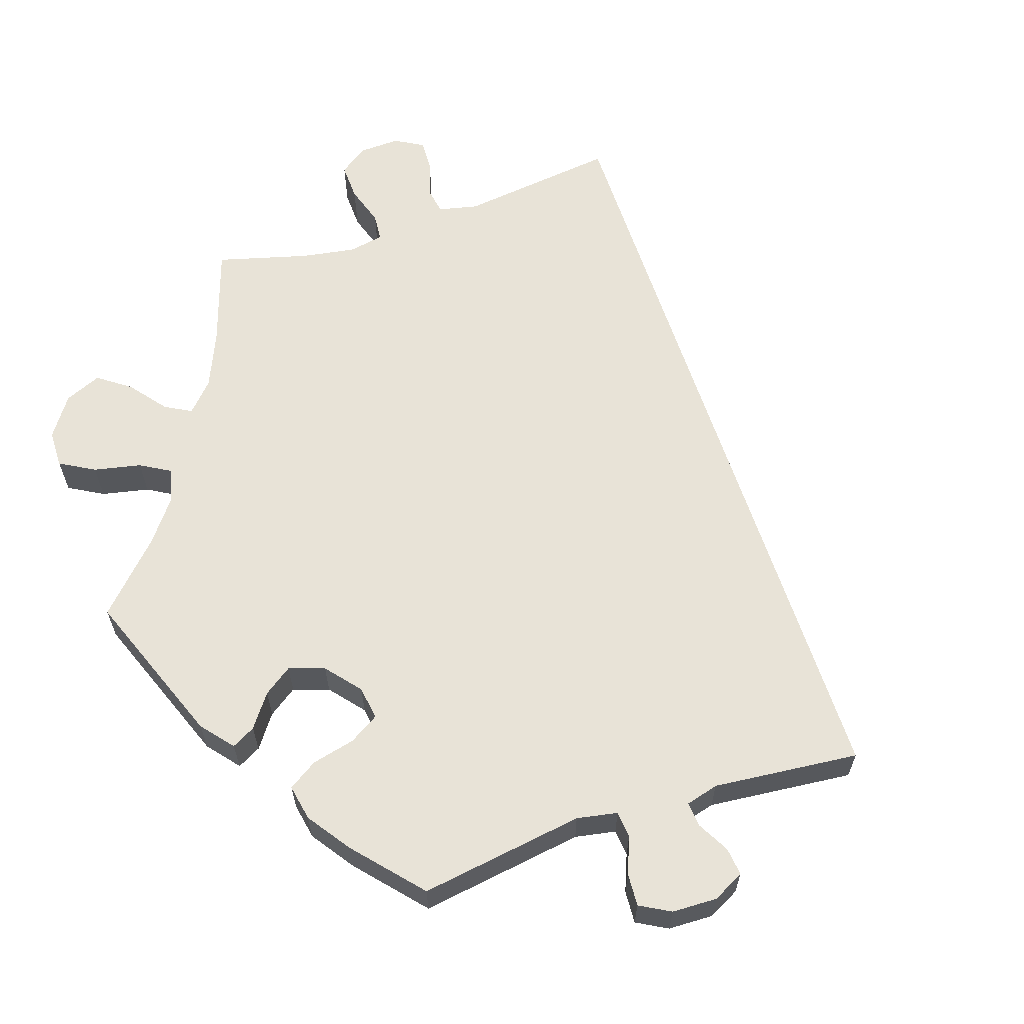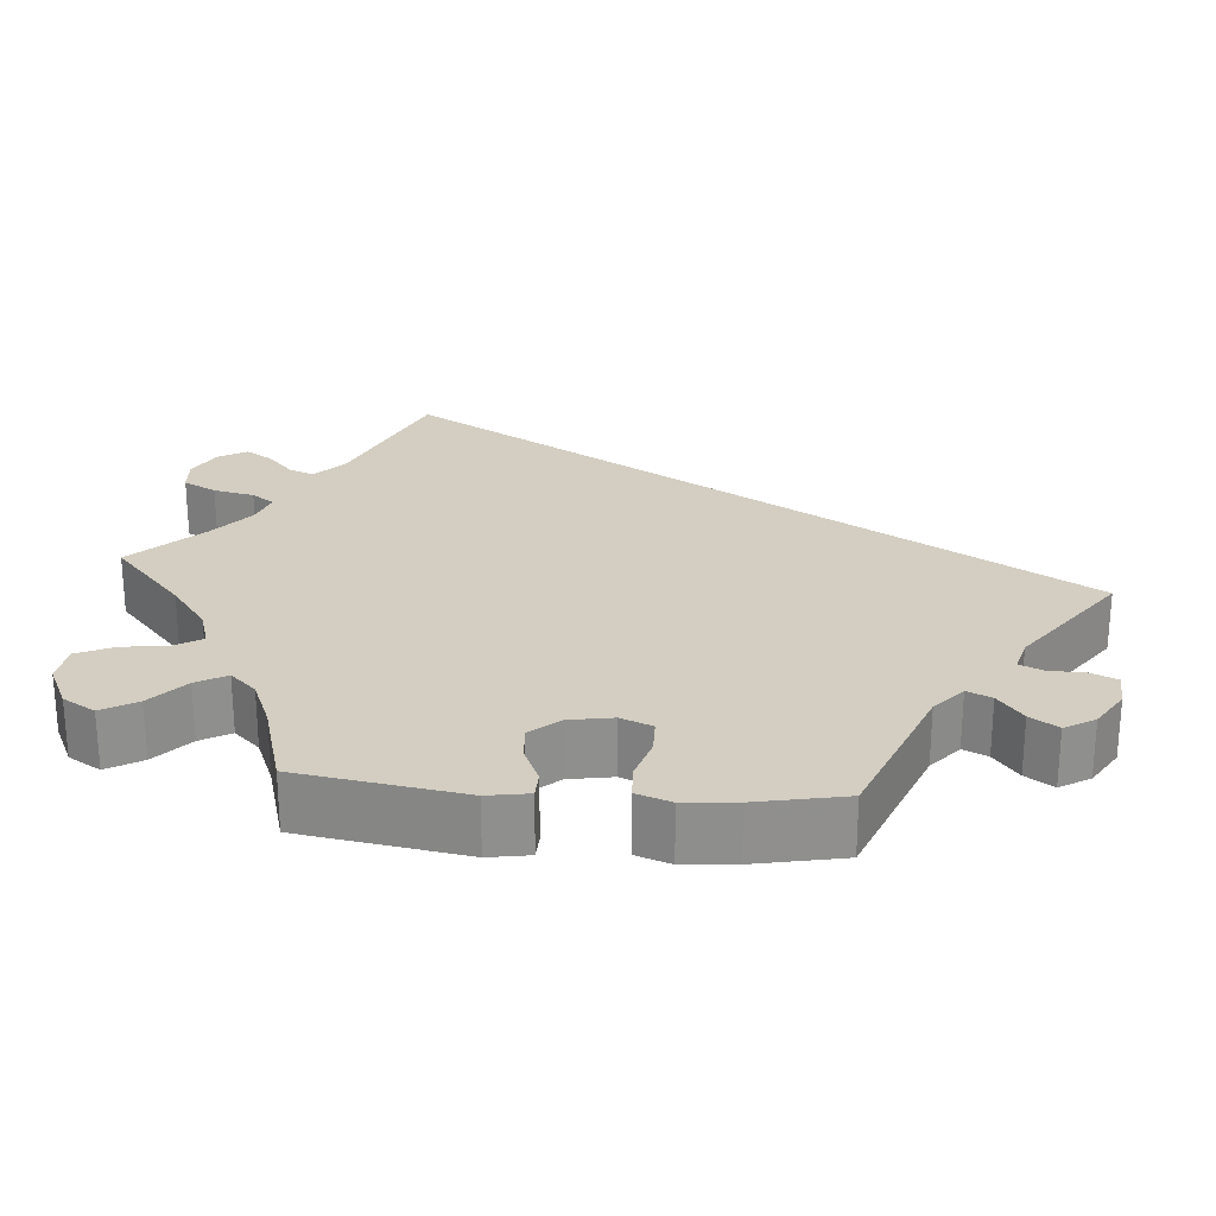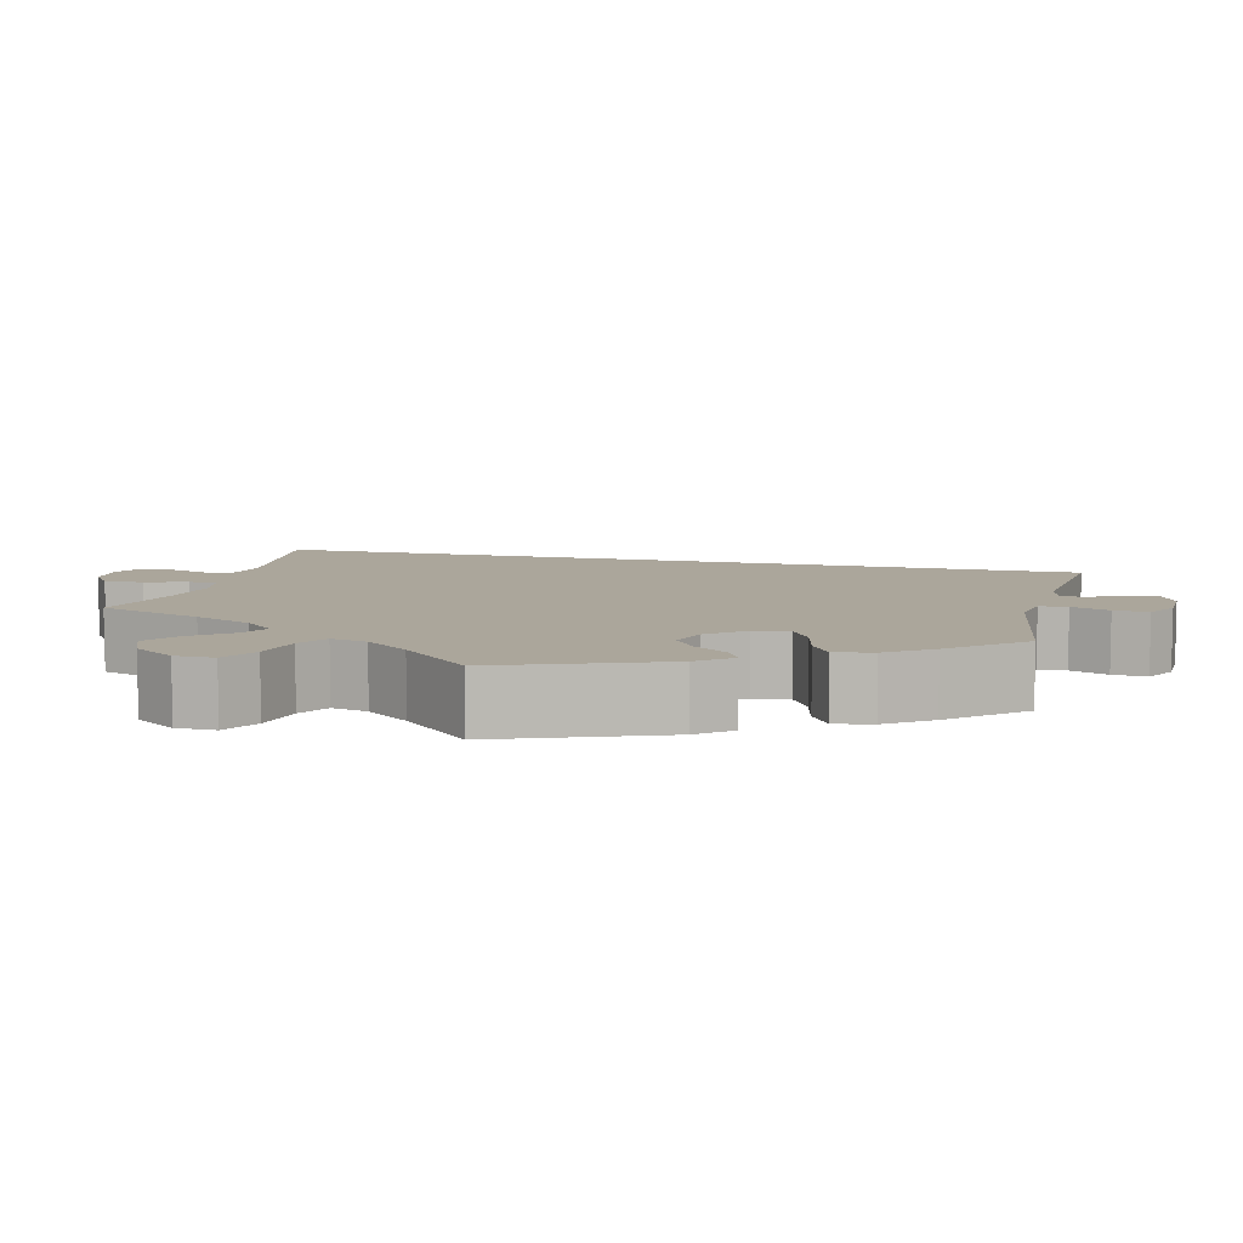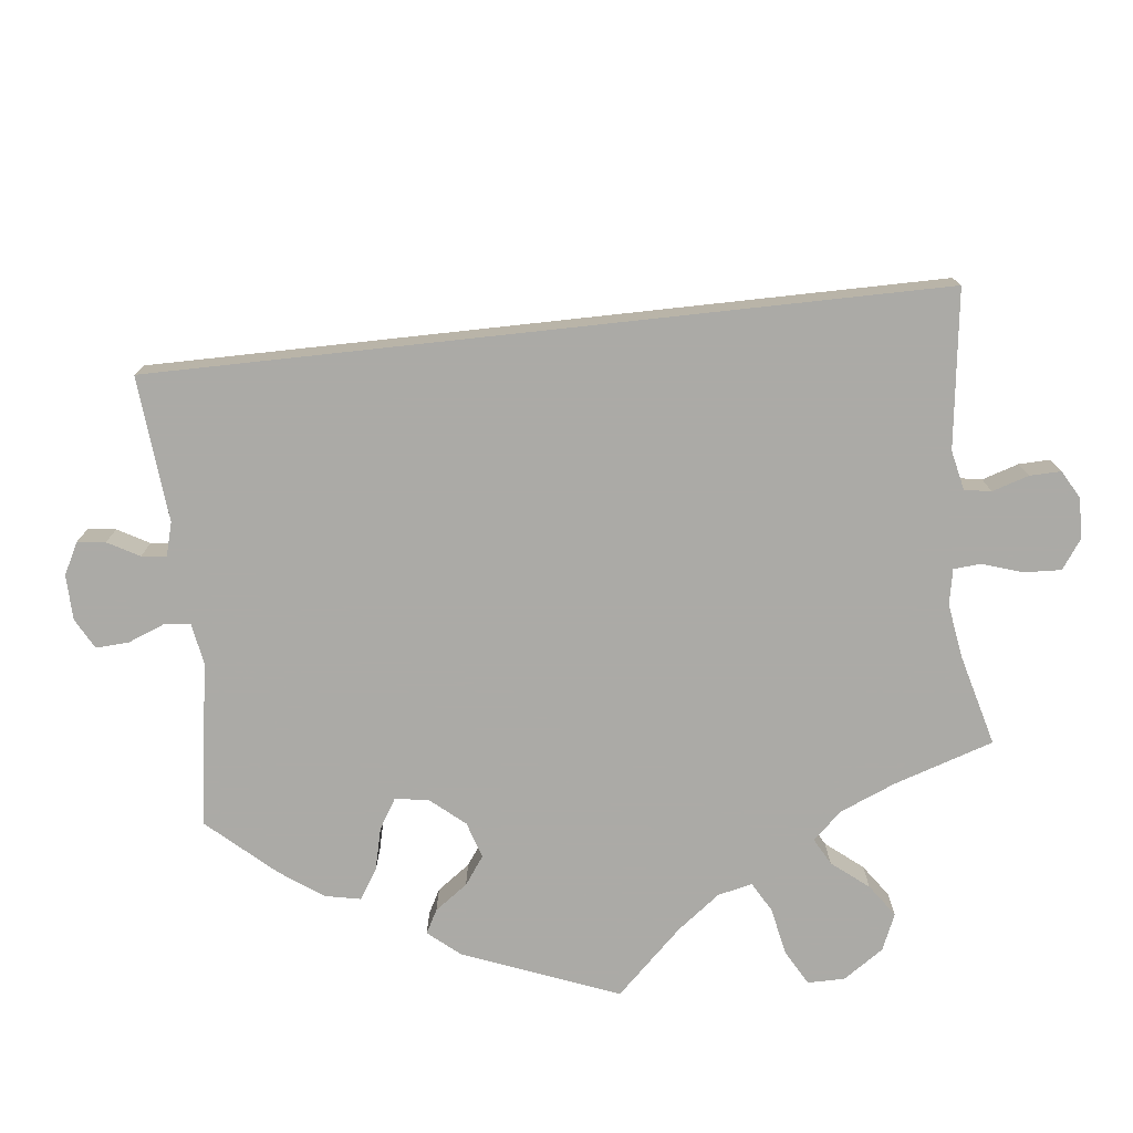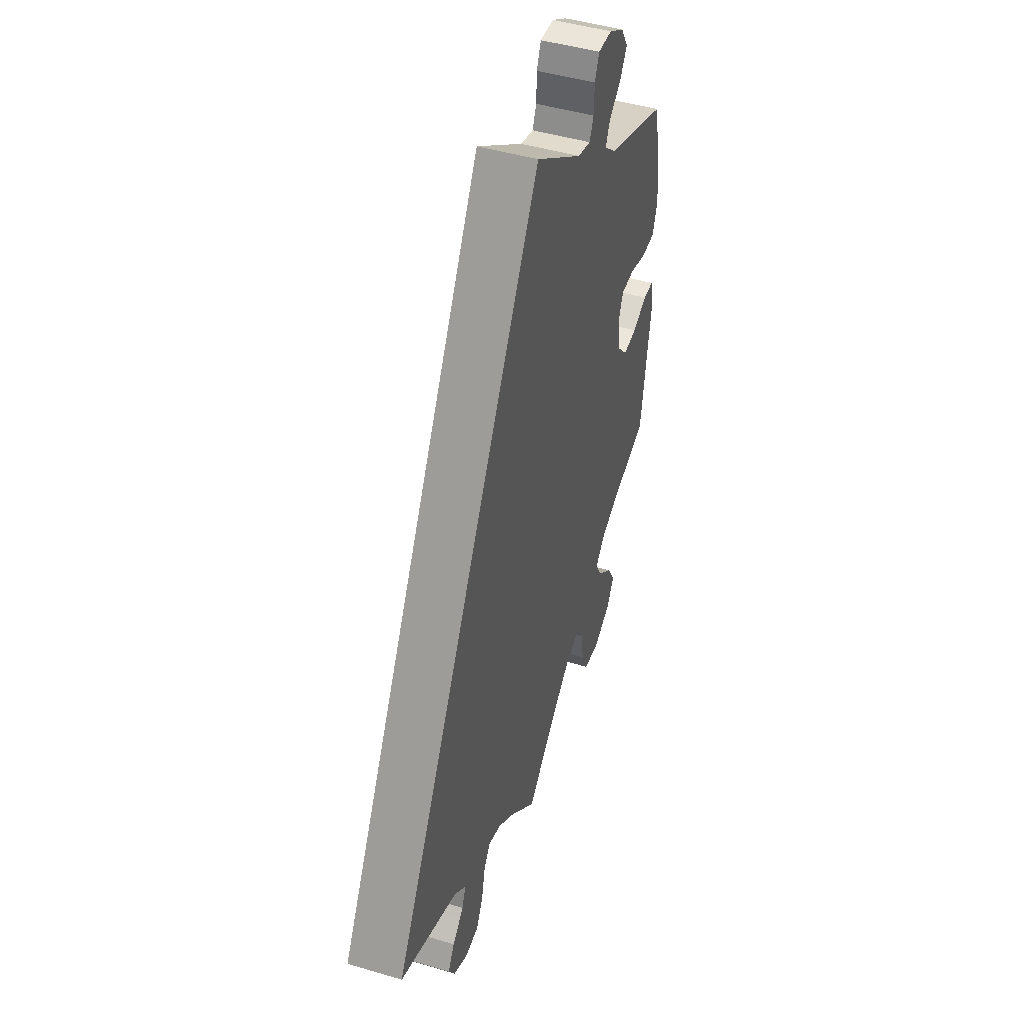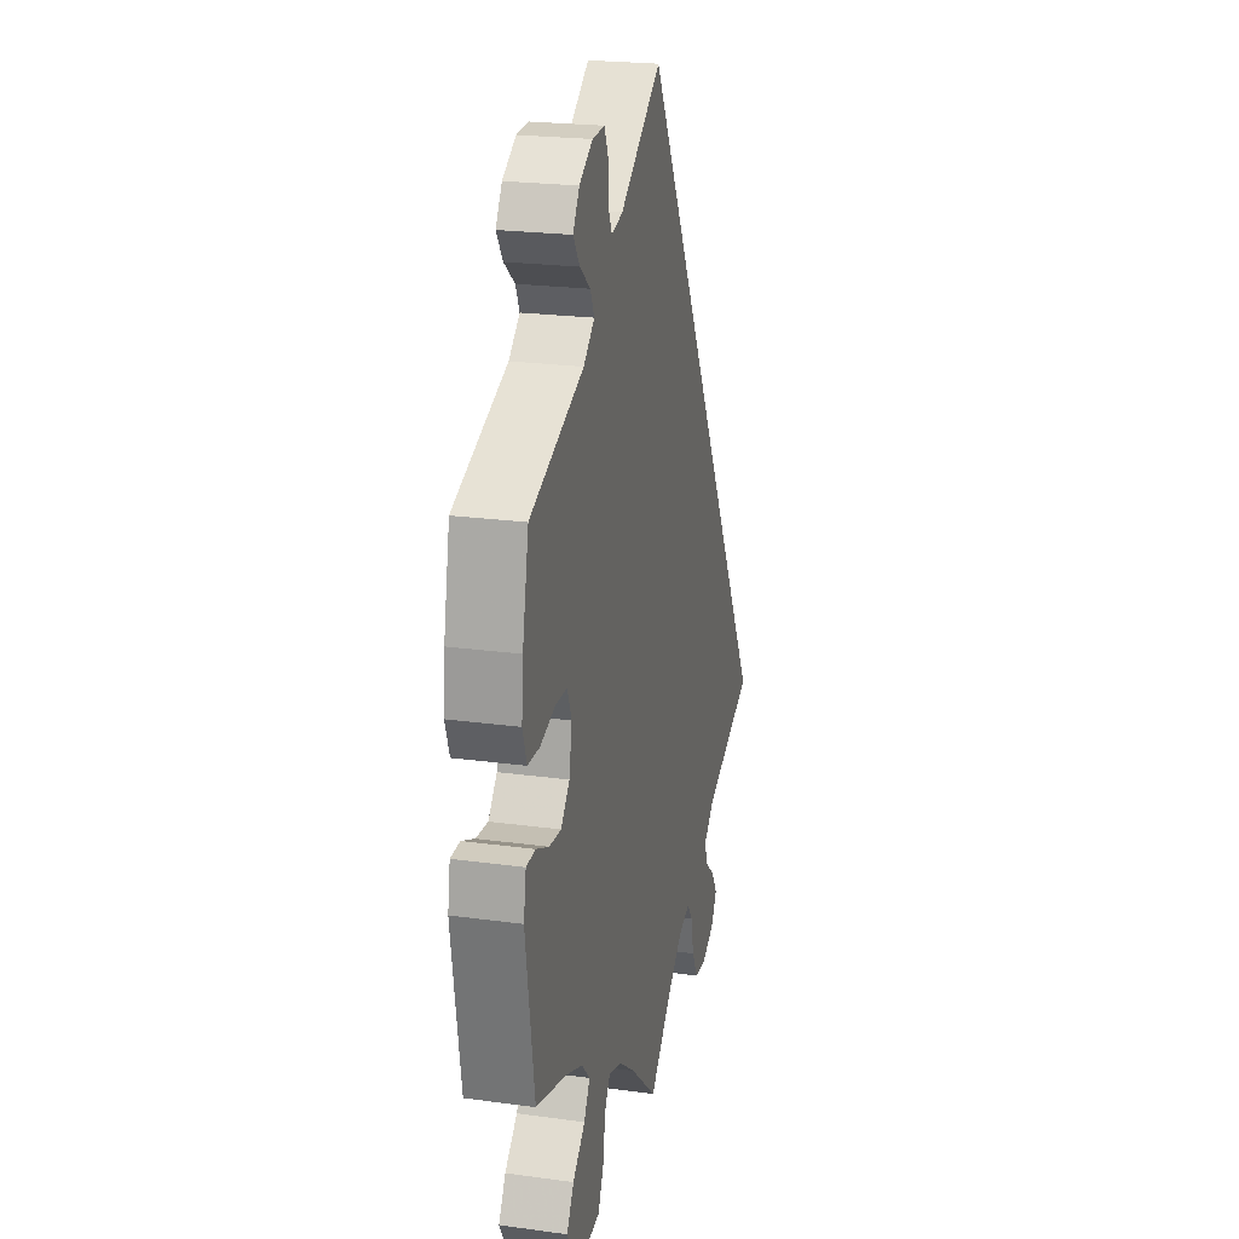
<metadata>
{"format":"obj","ext":"obj","renderer":"f3d","projection":"perspective","resolution":1024,"background":"white","views":[{"elev":62.0,"azim":-48.3,"up":"+Y"},{"elev":25.1,"azim":-85.0,"up":"+Y"},{"elev":8.0,"azim":-105.8,"up":"+Y"},{"elev":-75.9,"azim":66.2,"up":"+Y"},{"elev":46.5,"azim":108.7,"up":"+Z"},{"elev":22.6,"azim":-76.7,"up":"+Z"}]}
</metadata>
<code>
v -0.099 0.07 -0.489
v -0.16 0.07 -0.443
v -0.208 0.07 -0.428
v -0.228 0.07 -0.461
v -0.237 0.07 -0.52
v -0.258 0.07 -0.566
v -0.308 0.07 -0.572
v -0.364 0.07 -0.545
v -0.388 0.07 -0.504
v -0.362 0.07 -0.46
v -0.316 0.07 -0.419
v -0.294 0.07 -0.381
v -0.325 0.07 -0.348
v -0.387 0.07 -0.322
v -0.5 0.07 -0.289
v -0.532 0.07 -0.08
v -0.523 0.07 -0.028
v -0.489 0.07 -0.027
v -0.442 0.07 -0.048
v -0.398 0.07 -0.052
v -0.366 0.07 -0.016
v -0.356 0.07 0.04
v -0.372 0.07 0.08
v -0.416 0.07 0.081
v -0.47 0.07 0.065
v -0.514 0.07 0.067
v -0.529 0.07 0.111
v -0.523 0.07 0.177
v -0.5 0.07 0.289
v -0.303 0.07 0.366
v -0.263 0.07 0.4
v -0.277 0.07 0.431
v -0.316 0.07 0.462
v -0.339 0.07 0.497
v -0.316 0.07 0.535
v -0.267 0.07 0.565
v -0.222 0.07 0.567
v -0.208 0.07 0.534
v -0.207 0.07 0.488
v -0.194 0.07 0.459
v -0.152 0.07 0.47
v 0 0.07 0.578
v 0.501 0.07 -0.289
v 0.315 0.07 -0.367
v 0.277 0.07 -0.402
v 0.289 0.07 -0.434
v 0.325 0.07 -0.467
v 0.346 0.07 -0.501
v 0.325 0.07 -0.537
v 0.279 0.07 -0.561
v 0.235 0.07 -0.557
v 0.213 0.07 -0.515
v 0.202 0.07 -0.463
v 0.182 0.07 -0.434
v 0.139 0.07 -0.449
v 0.085 0.07 -0.493
v 0 0.07 -0.578
v -0.099 0 -0.489
v -0.16 0 -0.443
v -0.208 0 -0.428
v -0.228 0 -0.461
v -0.237 0 -0.52
v -0.258 0 -0.566
v -0.308 0 -0.572
v -0.364 0 -0.545
v -0.388 0 -0.504
v -0.362 0 -0.46
v -0.316 0 -0.419
v -0.294 0 -0.381
v -0.325 0 -0.348
v -0.387 0 -0.322
v -0.5 0 -0.289
v -0.532 0 -0.08
v -0.523 0 -0.028
v -0.489 0 -0.027
v -0.442 0 -0.048
v -0.398 0 -0.052
v -0.366 0 -0.016
v -0.356 0 0.04
v -0.372 0 0.08
v -0.416 0 0.081
v -0.47 0 0.065
v -0.514 0 0.067
v -0.529 0 0.111
v -0.523 0 0.177
v -0.5 0 0.289
v -0.303 0 0.366
v -0.263 0 0.4
v -0.277 0 0.431
v -0.316 0 0.462
v -0.339 0 0.497
v -0.316 0 0.535
v -0.267 0 0.565
v -0.222 0 0.567
v -0.208 0 0.534
v -0.207 0 0.488
v -0.194 0 0.459
v -0.152 0 0.47
v 0 0 0.578
v 0.501 0 -0.289
v 0.315 0 -0.367
v 0.277 0 -0.402
v 0.289 0 -0.434
v 0.325 0 -0.467
v 0.346 0 -0.501
v 0.325 0 -0.537
v 0.279 0 -0.561
v 0.235 0 -0.557
v 0.213 0 -0.515
v 0.202 0 -0.463
v 0.182 0 -0.434
v 0.139 0 -0.449
v 0.085 0 -0.493
v 0 0 -0.578
f 56 57 1
f 55 56 1 2
f 54 55 2 3
f 50 51 52 53
f 50 53 54
f 49 50 54
f 46 47 48 49
f 45 46 49 54
f 44 45 54 3
f 41 42 43 44
f 40 41 44 3
f 36 37 38 39
f 32 33 34 35
f 31 32 35 36
f 27 28 29 30
f 27 30 31
f 24 25 26 27
f 23 24 27 31
f 22 23 31
f 21 22 31
f 16 17 18 19
f 14 15 16 19
f 13 14 19 20
f 12 13 20 21
f 8 9 10 11
f 8 11 12
f 7 8 12
f 4 5 6 7
f 4 7 12
f 31 36 39 40
f 12 21 31 40
f 3 4 12 40
f 58 114 113
f 59 58 113 112
f 60 59 112 111
f 110 109 108 107
f 111 110 107
f 111 107 106
f 106 105 104 103
f 111 106 103 102
f 60 111 102 101
f 101 100 99 98
f 60 101 98 97
f 96 95 94 93
f 92 91 90 89
f 93 92 89 88
f 87 86 85 84
f 88 87 84
f 84 83 82 81
f 88 84 81 80
f 88 80 79
f 88 79 78
f 76 75 74 73
f 76 73 72 71
f 77 76 71 70
f 78 77 70 69
f 68 67 66 65
f 69 68 65
f 69 65 64
f 64 63 62 61
f 69 64 61
f 97 96 93 88
f 97 88 78 69
f 97 69 61 60
f 1 58 59 2
f 2 59 60 3
f 3 60 61 4
f 4 61 62 5
f 5 62 63 6
f 6 63 64 7
f 7 64 65 8
f 8 65 66 9
f 9 66 67 10
f 10 67 68 11
f 11 68 69 12
f 12 69 70 13
f 13 70 71 14
f 14 71 72 15
f 15 72 73 16
f 16 73 74 17
f 17 74 75 18
f 18 75 76 19
f 19 76 77 20
f 20 77 78 21
f 21 78 79 22
f 22 79 80 23
f 23 80 81 24
f 24 81 82 25
f 25 82 83 26
f 26 83 84 27
f 27 84 85 28
f 28 85 86 29
f 29 86 87 30
f 30 87 88 31
f 31 88 89 32
f 32 89 90 33
f 33 90 91 34
f 34 91 92 35
f 35 92 93 36
f 36 93 94 37
f 37 94 95 38
f 38 95 96 39
f 39 96 97 40
f 40 97 98 41
f 41 98 99 42
f 42 99 100 43
f 43 100 101 44
f 44 101 102 45
f 45 102 103 46
f 46 103 104 47
f 47 104 105 48
f 48 105 106 49
f 49 106 107 50
f 50 107 108 51
f 51 108 109 52
f 52 109 110 53
f 53 110 111 54
f 54 111 112 55
f 55 112 113 56
f 56 113 114 57
f 57 114 58 1

</code>
